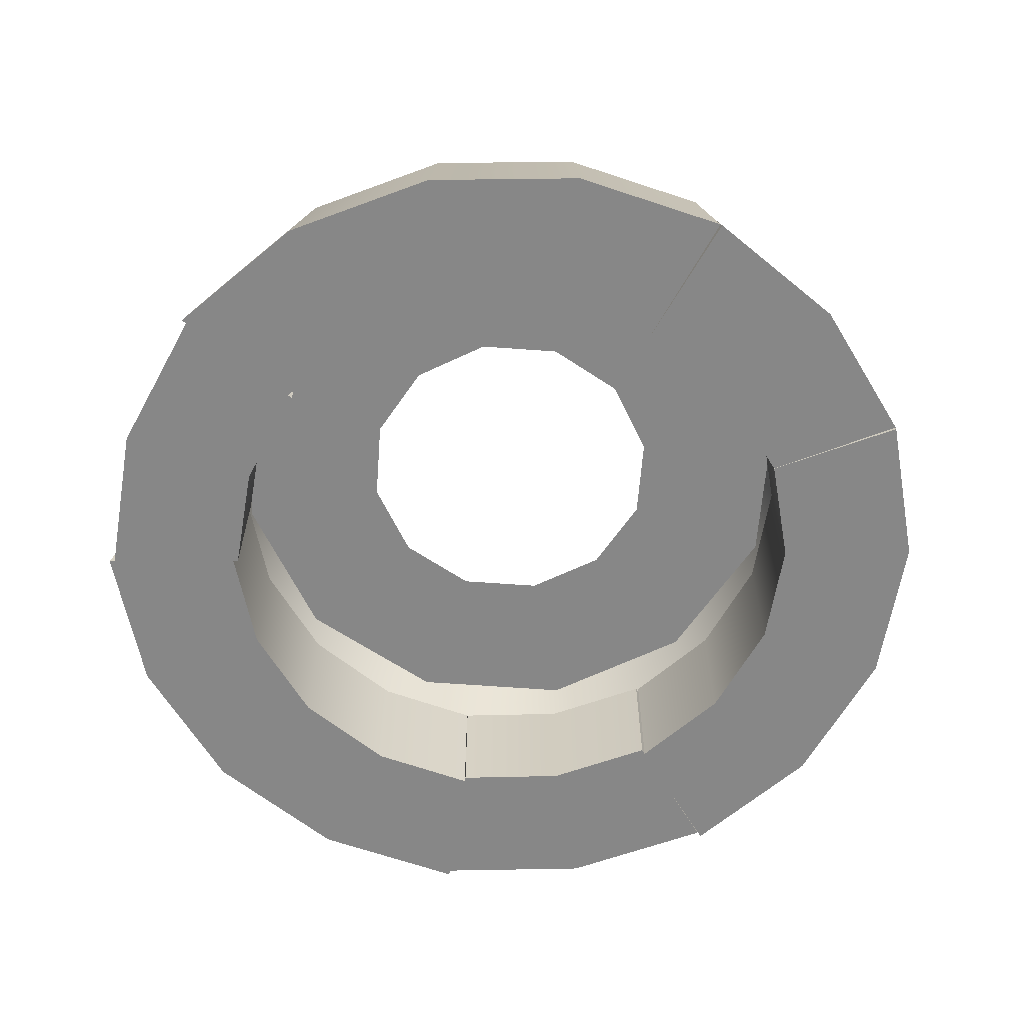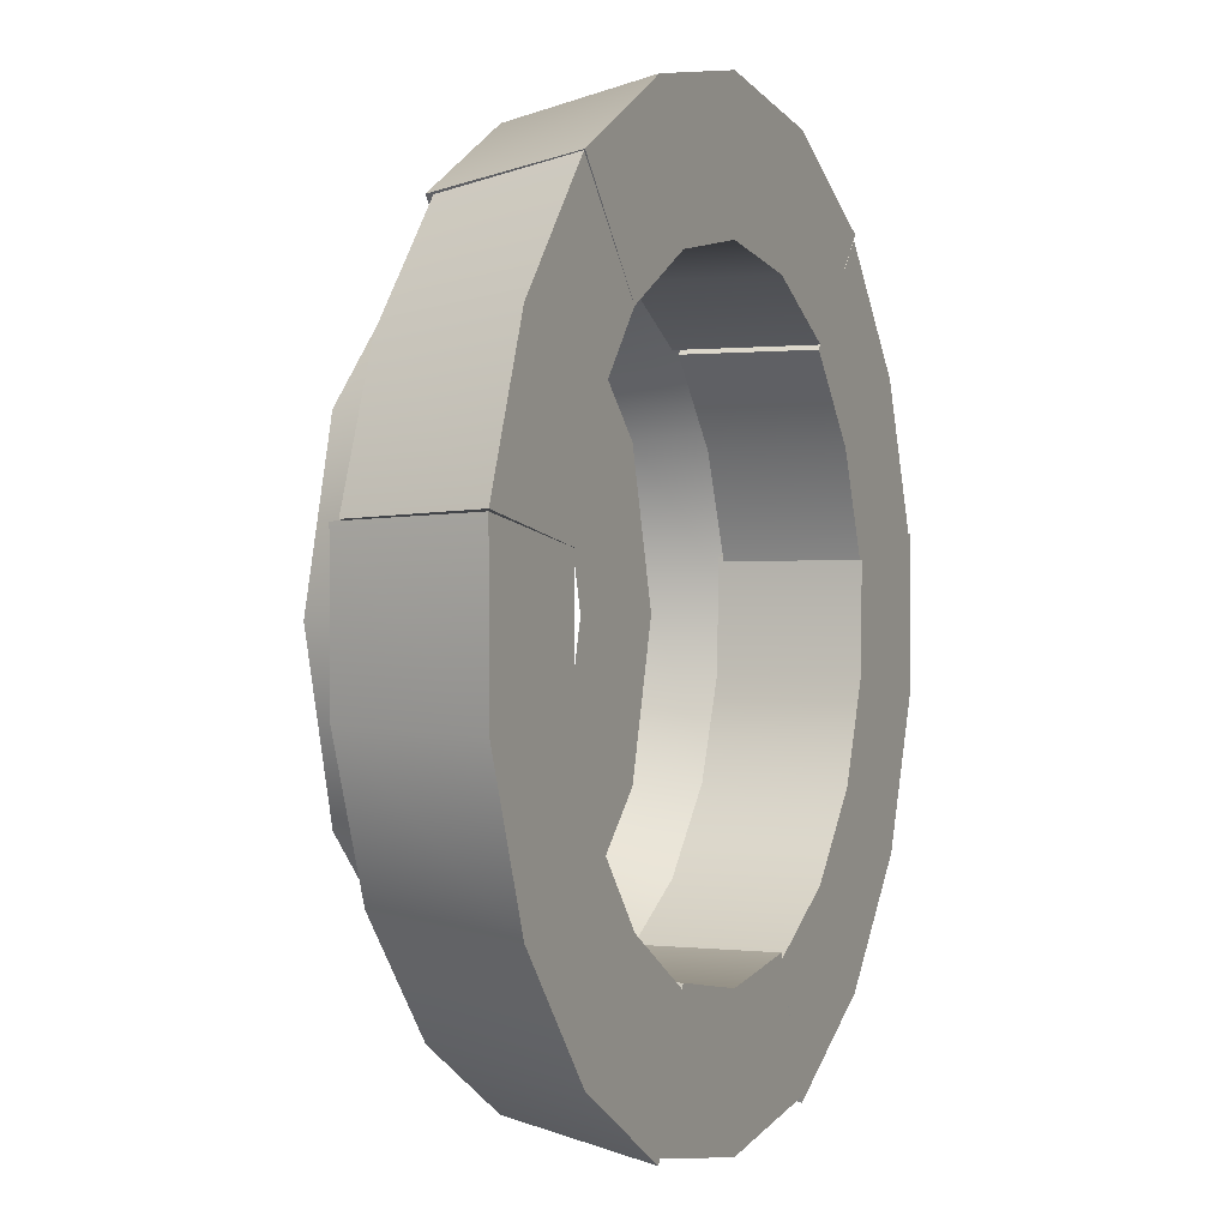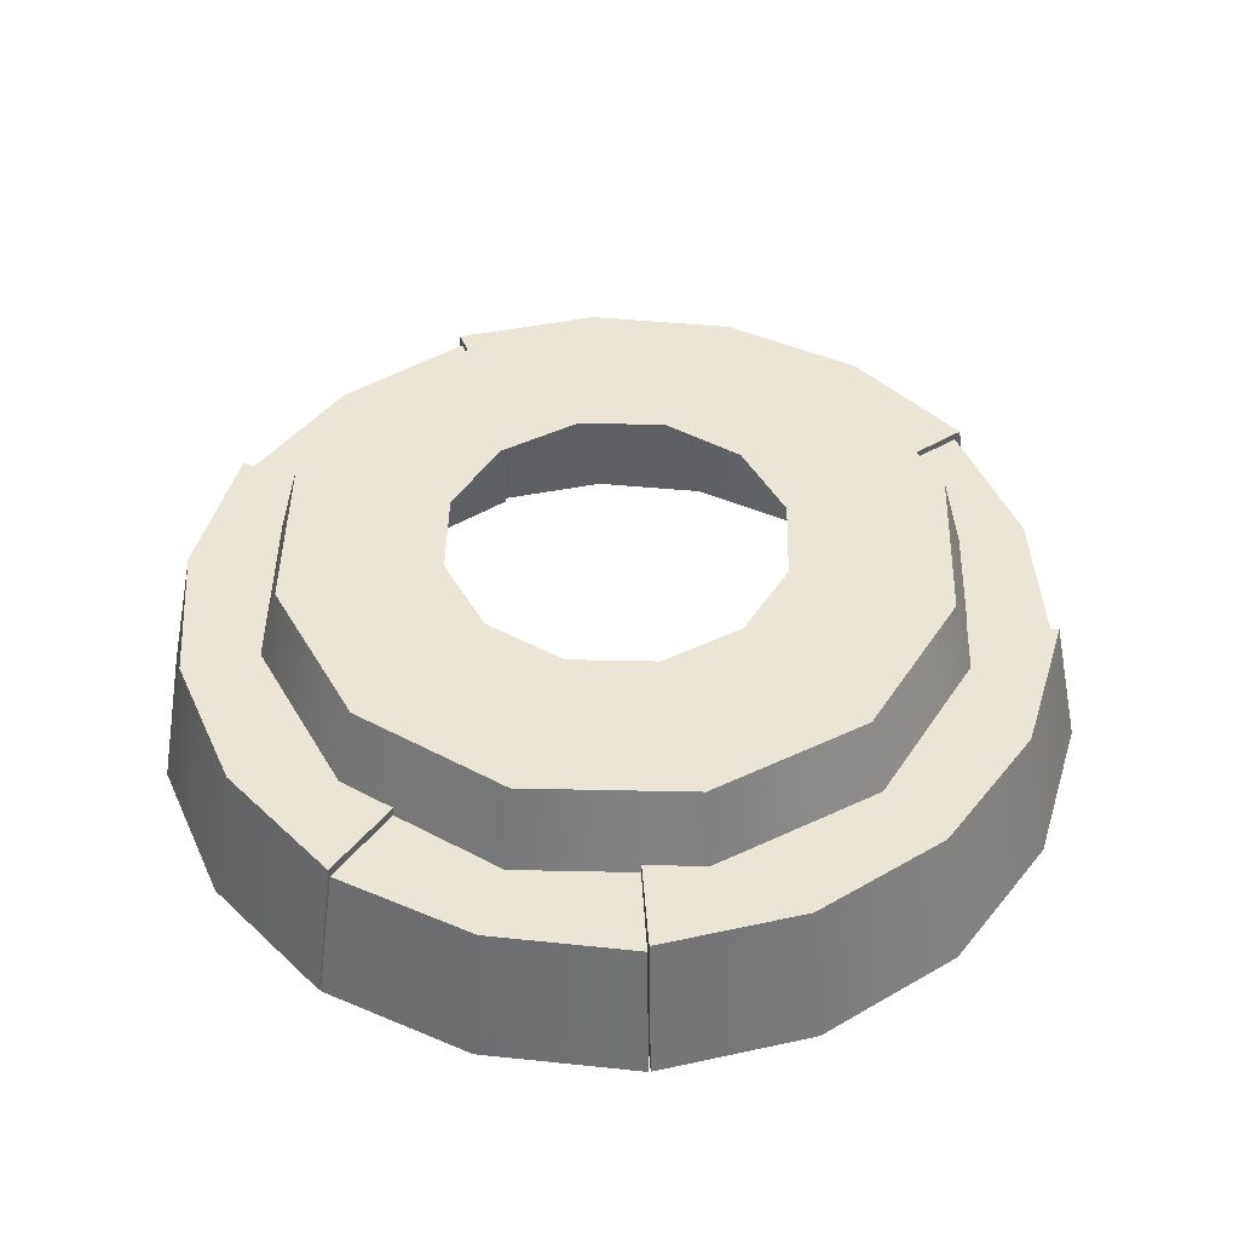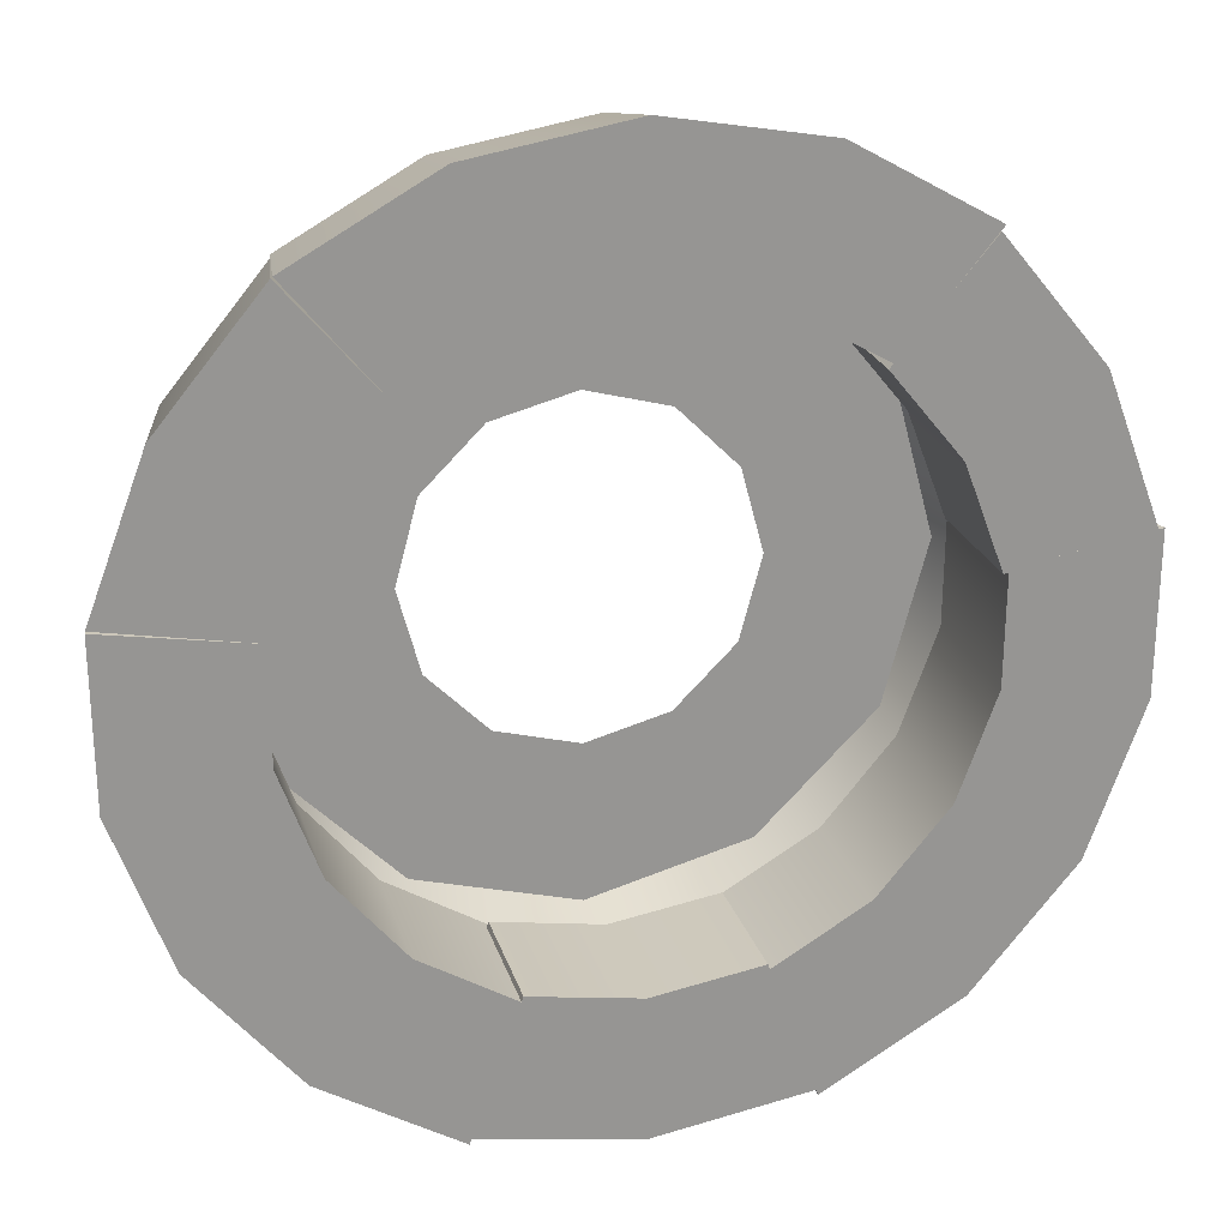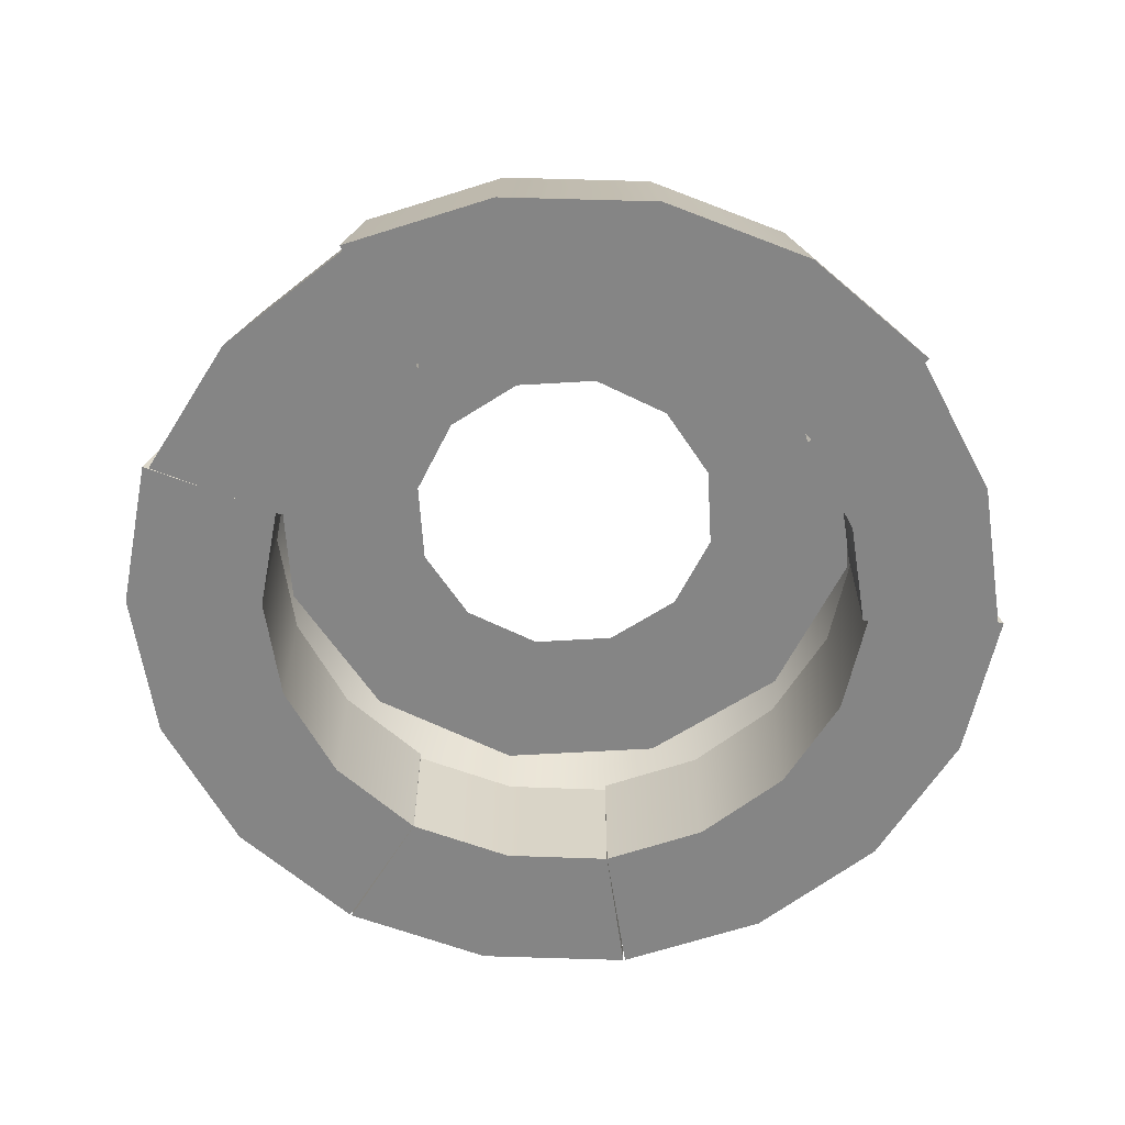
<metadata>
{"format":"obj","ext":"obj","renderer":"f3d","projection":"perspective","resolution":1024,"background":"white","views":[{"elev":-62.3,"azim":-109.3,"up":"+Y"},{"elev":0.5,"azim":-65.4,"up":"+Z"},{"elev":45.7,"azim":-43.6,"up":"+Y"},{"elev":22.5,"azim":-14.8,"up":"+Z"},{"elev":-61.8,"azim":108.4,"up":"+Y"}]}
</metadata>
<code>
g Property_Ani_Prop_TempleDeshretObelisk_01_02_Vo
v -1.792e-07 0.005134 1.025
v 0.3275 0.3298 0.8998
v 0.3506 0.005134 0.9631
v -1.674e-07 0.3298 0.9576
v 0.6158 0.3298 0.737
v 0.6588 0.005134 0.7889
v -0.3275 0.3298 0.8998
v -0.3506 0.005134 0.9631
v -0.6158 0.3298 0.737
v -0.6588 0.005134 0.7889
v -1.674e-07 0.3298 0.9576
v 0.2421 0.3298 0.6652
v 0.3275 0.3298 0.8998
v -1.238e-07 0.3298 0.7079
v 0.4566 0.3298 0.5448
v 0.6158 0.3298 0.737
v -0.2421 0.3298 0.6652
v -0.3275 0.3298 0.8998
v -0.4566 0.3298 0.5448
v -0.6158 0.3298 0.737
v -1.238e-07 0.3298 0.7079
v 0.2421 0.005115 0.6652
v 0.2421 0.3298 0.6652
v -1.238e-07 0.005115 0.7079
v 0.4566 0.005115 0.5448
v 0.4566 0.3298 0.5448
v -0.2421 0.005115 0.6652
v -0.2421 0.3298 0.6652
v -0.4566 0.005115 0.5448
v -0.4566 0.3298 0.5448
v 0.3506 0.005134 0.9631
v -1.238e-07 0.005115 0.7079
v -1.792e-07 0.005134 1.025
v 0.2421 0.005115 0.6652
v 0.6588 0.005134 0.7889
v 0.4566 0.005115 0.5448
v -0.3506 0.005134 0.9631
v -0.2421 0.005115 0.6652
v -0.6588 0.005134 0.7889
v -0.4566 0.005115 0.5448
v 0.6588 0.005134 0.7889
v 0.4566 0.3298 0.5448
v 0.4566 0.005115 0.5448
v 0.6158 0.3298 0.737
v -0.6588 0.005134 0.7889
v -0.4566 0.3298 0.5448
v -0.6158 0.3298 0.737
v -0.4566 0.005115 0.5448
v 0.6511 0.005168 0.7767
v 0.8181 0.3122 0.4694
v 0.8765 0.005168 0.5031
v 0.6075 0.3122 0.7254
v 1.001 0.005168 0.1711
v 0.9345 0.3122 0.159
v 0.4459 0.3122 0.5352
v 0.6019 0.005168 0.3446
v 0.6019 0.3122 0.3446
v 0.4459 0.005168 0.5352
v 0.689 0.3122 0.1141
v 0.689 0.005168 0.1141
v 0.6075 0.3122 0.7254
v 0.6019 0.3122 0.3446
v 0.8181 0.3122 0.4694
v 0.4459 0.3122 0.5352
v 0.9345 0.3122 0.159
v 0.689 0.3122 0.1141
v 0.6019 0.005168 0.3446
v 0.6511 0.005168 0.7767
v 0.8765 0.005168 0.5031
v 0.4459 0.005168 0.5352
v 1.001 0.005168 0.1711
v 0.689 0.005168 0.1141
v 0.6075 0.3122 0.7254
v 0.4459 0.005168 0.5352
v 0.4459 0.3122 0.5352
v 0.6511 0.005168 0.7767
v 0.9345 0.3122 0.159
v 0.689 0.005168 0.1141
v 1.001 0.005168 0.1711
v 0.689 0.3122 0.1141
v -0.3947 0.3106 0.6837
v -0.6378 0.5019 0.3682
v -0.3682 0.5019 0.6378
v -0.6837 0.3106 0.3947
v -2.211e-07 0.3106 0.7895
v -3.206e-08 0.5019 0.7364
v 0.3947 0.3106 0.6837
v 0.3682 0.5019 0.6378
v 0.6837 0.3106 0.3947
v 0.6378 0.5019 0.3682
v -0.3682 0.5019 0.6378
v -0.3267 0.5019 0.1886
v -0.1886 0.5019 0.3267
v -0.6378 0.5019 0.3682
v -3.206e-08 0.5019 0.7364
v -1.415e-08 0.5019 0.3772
v 0.3682 0.5019 0.6378
v 0.1886 0.5019 0.3267
v 0.6378 0.5019 0.3682
v 0.3267 0.5019 0.1886
v -0.3947 0.3106 -0.6837
v -1.8e-08 0.5019 -0.7364
v -0.3682 0.5019 -0.6378
v 2.88e-07 0.3106 -0.7895
v -0.6837 0.3106 -0.3947
v -0.6378 0.5019 -0.3682
v -0.7895 0.3106 -3.464e-07
v -0.7364 0.5019 -8.606e-08
v -0.6837 0.3106 0.3947
v -0.6378 0.5019 0.3682
v -0.3682 0.5019 -0.6378
v 9.247e-09 0.5019 -0.3772
v -0.1886 0.5019 -0.3267
v -1.8e-08 0.5019 -0.7364
v -0.6378 0.5019 -0.3682
v -0.3267 0.5019 -0.1886
v -0.7364 0.5019 -8.606e-08
v -0.3772 0.5019 5.421e-09
v -0.6378 0.5019 0.3682
v -0.3267 0.5019 0.1886
v 0.7895 0.3106 4.096e-07
v 0.6378 0.5019 0.3682
v 0.7364 0.5019 2.194e-08
v 0.6837 0.3106 0.3947
v 0.6837 0.3106 -0.3947
v 0.6378 0.5019 -0.3682
v 0.3947 0.3106 -0.6837
v 0.3682 0.5019 -0.6378
v 2.88e-07 0.3106 -0.7895
v -1.8e-08 0.5019 -0.7364
v 0.7364 0.5019 2.194e-08
v 0.3267 0.5019 0.1886
v 0.3772 0.5019 1.415e-07
v 0.6378 0.5019 0.3682
v 0.6378 0.5019 -0.3682
v 0.3267 0.5019 -0.1886
v 0.3682 0.5019 -0.6378
v 0.1886 0.5019 -0.3267
v -1.8e-08 0.5019 -0.7364
v 9.247e-09 0.5019 -0.3772
v -1.012 0.005168 0.1805
v -0.8293 0.3122 0.4788
v -0.8876 0.005168 0.5125
v -0.9456 0.3122 0.1683
v -0.6622 0.005168 0.786
v -0.6186 0.3122 0.7348
v -0.7001 0.3122 0.1235
v -0.613 0.005168 0.3539
v -0.613 0.3122 0.3539
v -0.7001 0.005168 0.1235
v -0.457 0.3122 0.5446
v -0.457 0.005168 0.5446
v -0.9456 0.3122 0.1683
v -0.613 0.3122 0.3539
v -0.8293 0.3122 0.4788
v -0.7001 0.3122 0.1235
v -0.6186 0.3122 0.7348
v -0.457 0.3122 0.5446
v -0.613 0.005168 0.3539
v -1.012 0.005168 0.1805
v -0.8876 0.005168 0.5125
v -0.7001 0.005168 0.1235
v -0.6622 0.005168 0.786
v -0.457 0.005168 0.5446
v -0.9456 0.3122 0.1683
v -0.7001 0.005168 0.1235
v -0.7001 0.3122 0.1235
v -1.012 0.005168 0.1805
v -0.6186 0.3122 0.7348
v -0.457 0.005168 0.5446
v -0.6622 0.005168 0.786
v -0.457 0.3122 0.5446
v 0.3496 0.005168 -0.9527
v -1.44e-07 0.3122 -0.9437
v -1.44e-07 0.005168 -1.011
v 0.327 0.3122 -0.8893
v -0.3496 0.005168 -0.9527
v -0.327 0.3122 -0.8893
v 0.2431 0.3122 -0.6542
v -1.44e-07 0.005168 -0.694
v -1.44e-07 0.3122 -0.694
v 0.2431 0.005168 -0.6542
v -0.2431 0.3122 -0.6542
v -0.2431 0.005168 -0.6542
v 0.327 0.3122 -0.8893
v -1.44e-07 0.3122 -0.694
v -1.44e-07 0.3122 -0.9437
v 0.2431 0.3122 -0.6542
v -0.327 0.3122 -0.8893
v -0.2431 0.3122 -0.6542
v -1.44e-07 0.005168 -0.694
v 0.3496 0.005168 -0.9527
v -1.44e-07 0.005168 -1.011
v 0.2431 0.005168 -0.6542
v -0.3496 0.005168 -0.9527
v -0.2431 0.005168 -0.6542
v 0.327 0.3122 -0.8893
v 0.2431 0.005168 -0.6542
v 0.2431 0.3122 -0.6542
v 0.3496 0.005168 -0.9527
v -0.327 0.3122 -0.8893
v -0.2431 0.005168 -0.6542
v -0.3496 0.005168 -0.9527
v -0.2431 0.3122 -0.6542
v -0.8876 0.005134 -0.5125
v -0.943 0.3298 -0.1663
v -1.009 0.005134 -0.178
v -0.8293 0.3298 -0.4788
v -0.9462 0.3298 0.1648
v -1.013 0.005134 0.1761
v -0.6155 0.3298 -0.7335
v -0.6588 0.005134 -0.7852
v -0.3304 0.3298 -0.9018
v -0.3538 0.005134 -0.9649
v -0.8293 0.3298 -0.4788
v -0.6971 0.3298 -0.1229
v -0.943 0.3298 -0.1663
v -0.613 0.3298 -0.3539
v -0.7001 0.3298 0.123
v -0.9462 0.3298 0.1648
v -0.455 0.3298 -0.5423
v -0.6155 0.3298 -0.7335
v -0.2435 0.3298 -0.6678
v -0.3304 0.3298 -0.9018
v -0.613 0.3298 -0.3539
v -0.6971 0.005115 -0.1229
v -0.6971 0.3298 -0.1229
v -0.613 0.005115 -0.3539
v -0.7001 0.005115 0.123
v -0.7001 0.3298 0.123
v -0.455 0.005115 -0.5423
v -0.455 0.3298 -0.5423
v -0.2435 0.005115 -0.6678
v -0.2435 0.3298 -0.6678
v -1.009 0.005134 -0.178
v -0.613 0.005115 -0.3539
v -0.8876 0.005134 -0.5125
v -0.6971 0.005115 -0.1229
v -1.013 0.005134 0.1761
v -0.7001 0.005115 0.123
v -0.6588 0.005134 -0.7852
v -0.455 0.005115 -0.5423
v -0.3538 0.005134 -0.9649
v -0.2435 0.005115 -0.6678
v -1.013 0.005134 0.1761
v -0.7001 0.3298 0.123
v -0.7001 0.005115 0.123
v -0.9462 0.3298 0.1648
v -0.3538 0.005134 -0.9649
v -0.2435 0.3298 -0.6678
v -0.3304 0.3298 -0.9018
v -0.2435 0.005115 -0.6678
v 0.8876 0.005134 -0.5125
v 0.6155 0.3298 -0.7335
v 0.6588 0.005134 -0.7852
v 0.8293 0.3298 -0.4788
v 0.3304 0.3298 -0.9018
v 0.3538 0.005134 -0.9649
v 0.943 0.3298 -0.1663
v 1.009 0.005134 -0.178
v 0.9462 0.3298 0.1648
v 1.013 0.005134 0.1761
v 0.8293 0.3298 -0.4788
v 0.455 0.3298 -0.5423
v 0.6155 0.3298 -0.7335
v 0.613 0.3298 -0.3539
v 0.2435 0.3298 -0.6678
v 0.3304 0.3298 -0.9018
v 0.6971 0.3298 -0.1229
v 0.943 0.3298 -0.1663
v 0.7001 0.3298 0.123
v 0.9462 0.3298 0.1648
v 0.613 0.3298 -0.3539
v 0.455 0.005115 -0.5423
v 0.455 0.3298 -0.5423
v 0.613 0.005115 -0.3539
v 0.2435 0.005115 -0.6678
v 0.2435 0.3298 -0.6678
v 0.6971 0.005115 -0.1229
v 0.6971 0.3298 -0.1229
v 0.7001 0.005115 0.123
v 0.7001 0.3298 0.123
v 0.6588 0.005134 -0.7852
v 0.613 0.005115 -0.3539
v 0.8876 0.005134 -0.5125
v 0.455 0.005115 -0.5423
v 0.3538 0.005134 -0.9649
v 0.2435 0.005115 -0.6678
v 1.009 0.005134 -0.178
v 0.6971 0.005115 -0.1229
v 1.013 0.005134 0.1761
v 0.7001 0.005115 0.123
v 0.3538 0.005134 -0.9649
v 0.2435 0.3298 -0.6678
v 0.2435 0.005115 -0.6678
v 0.3304 0.3298 -0.9018
v 1.013 0.005134 0.1761
v 0.7001 0.3298 0.123
v 0.9462 0.3298 0.1648
v 0.7001 0.005115 0.123
g Property_Ani_Prop_TempleDeshretObelisk_01_02_Vo_0
f 3 2 1
f 4 1 2
f 2 3 5
f 6 5 3
f 4 7 1
f 8 1 7
f 7 9 8
f 10 8 9
f 13 12 11
f 14 11 12
f 12 13 15
f 16 15 13
f 14 17 11
f 18 11 17
f 17 19 18
f 20 18 19
f 23 22 21
f 24 21 22
f 22 23 25
f 26 25 23
f 24 27 21
f 28 21 27
f 27 29 28
f 30 28 29
f 33 32 31
f 34 31 32
f 31 34 35
f 36 35 34
f 33 37 32
f 38 32 37
f 37 39 38
f 40 38 39
f 43 42 41
f 44 41 42
f 47 46 45
f 48 45 46
f 51 50 49
f 52 49 50
f 51 53 50
f 54 50 53
f 57 56 55
f 58 55 56
f 57 59 56
f 60 56 59
f 63 62 61
f 64 61 62
f 63 65 62
f 66 62 65
f 69 68 67
f 70 67 68
f 69 67 71
f 72 71 67
f 75 74 73
f 76 73 74
f 79 78 77
f 80 77 78
f 83 82 81
f 84 81 82
f 81 85 83
f 86 83 85
f 85 87 86
f 88 86 87
f 87 89 88
f 90 88 89
f 93 92 91
f 94 91 92
f 91 95 93
f 96 93 95
f 95 97 96
f 98 96 97
f 97 99 98
f 100 98 99
f 103 102 101
f 104 101 102
f 101 105 103
f 106 103 105
f 105 107 106
f 108 106 107
f 107 109 108
f 110 108 109
f 113 112 111
f 114 111 112
f 111 115 113
f 116 113 115
f 115 117 116
f 118 116 117
f 117 119 118
f 120 118 119
f 123 122 121
f 124 121 122
f 121 125 123
f 126 123 125
f 125 127 126
f 128 126 127
f 127 129 128
f 130 128 129
f 133 132 131
f 134 131 132
f 131 135 133
f 136 133 135
f 135 137 136
f 138 136 137
f 137 139 138
f 140 138 139
f 143 142 141
f 144 141 142
f 143 145 142
f 146 142 145
f 149 148 147
f 150 147 148
f 149 151 148
f 152 148 151
f 155 154 153
f 156 153 154
f 155 157 154
f 158 154 157
f 161 160 159
f 162 159 160
f 161 159 163
f 164 163 159
f 167 166 165
f 168 165 166
f 171 170 169
f 172 169 170
f 175 174 173
f 176 173 174
f 175 177 174
f 178 174 177
f 181 180 179
f 182 179 180
f 181 183 180
f 184 180 183
f 187 186 185
f 188 185 186
f 187 189 186
f 190 186 189
f 193 192 191
f 194 191 192
f 193 191 195
f 196 195 191
f 199 198 197
f 200 197 198
f 203 202 201
f 204 201 202
f 207 206 205
f 208 205 206
f 206 207 209
f 210 209 207
f 208 211 205
f 212 205 211
f 211 213 212
f 214 212 213
f 217 216 215
f 218 215 216
f 216 217 219
f 220 219 217
f 218 221 215
f 222 215 221
f 221 223 222
f 224 222 223
f 227 226 225
f 228 225 226
f 226 227 229
f 230 229 227
f 228 231 225
f 232 225 231
f 231 233 232
f 234 232 233
f 237 236 235
f 238 235 236
f 235 238 239
f 240 239 238
f 237 241 236
f 242 236 241
f 241 243 242
f 244 242 243
f 247 246 245
f 248 245 246
f 251 250 249
f 252 249 250
f 255 254 253
f 256 253 254
f 254 255 257
f 258 257 255
f 256 259 253
f 260 253 259
f 259 261 260
f 262 260 261
f 265 264 263
f 266 263 264
f 264 265 267
f 268 267 265
f 266 269 263
f 270 263 269
f 269 271 270
f 272 270 271
f 275 274 273
f 276 273 274
f 274 275 277
f 278 277 275
f 276 279 273
f 280 273 279
f 279 281 280
f 282 280 281
f 285 284 283
f 286 283 284
f 283 286 287
f 288 287 286
f 285 289 284
f 290 284 289
f 289 291 290
f 292 290 291
f 295 294 293
f 296 293 294
f 299 298 297
f 300 297 298

</code>
